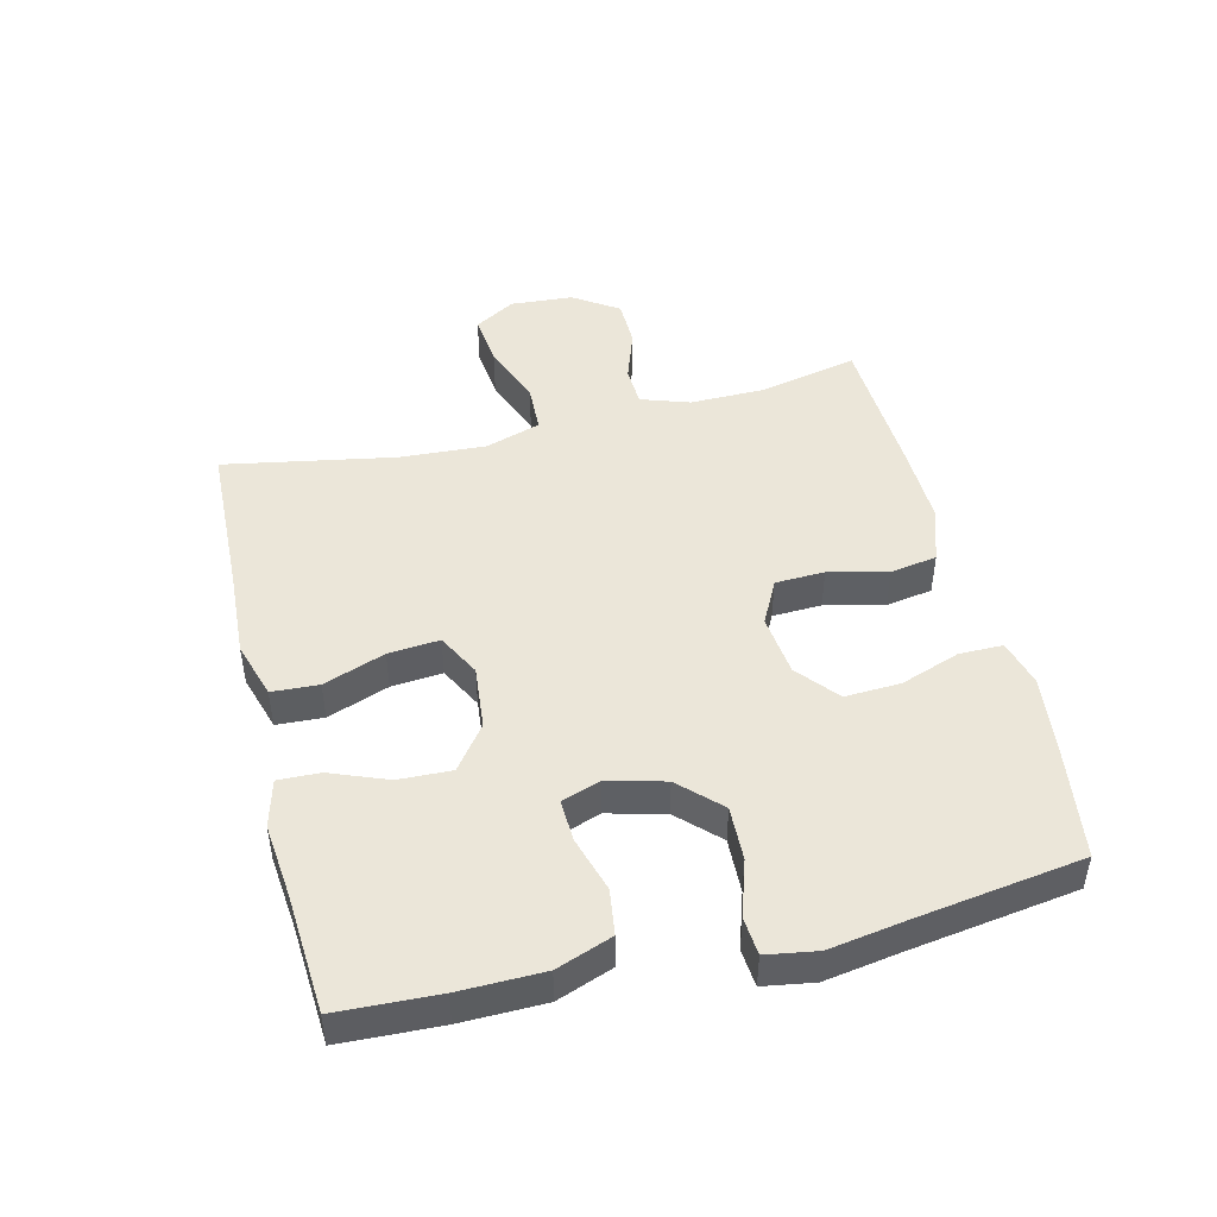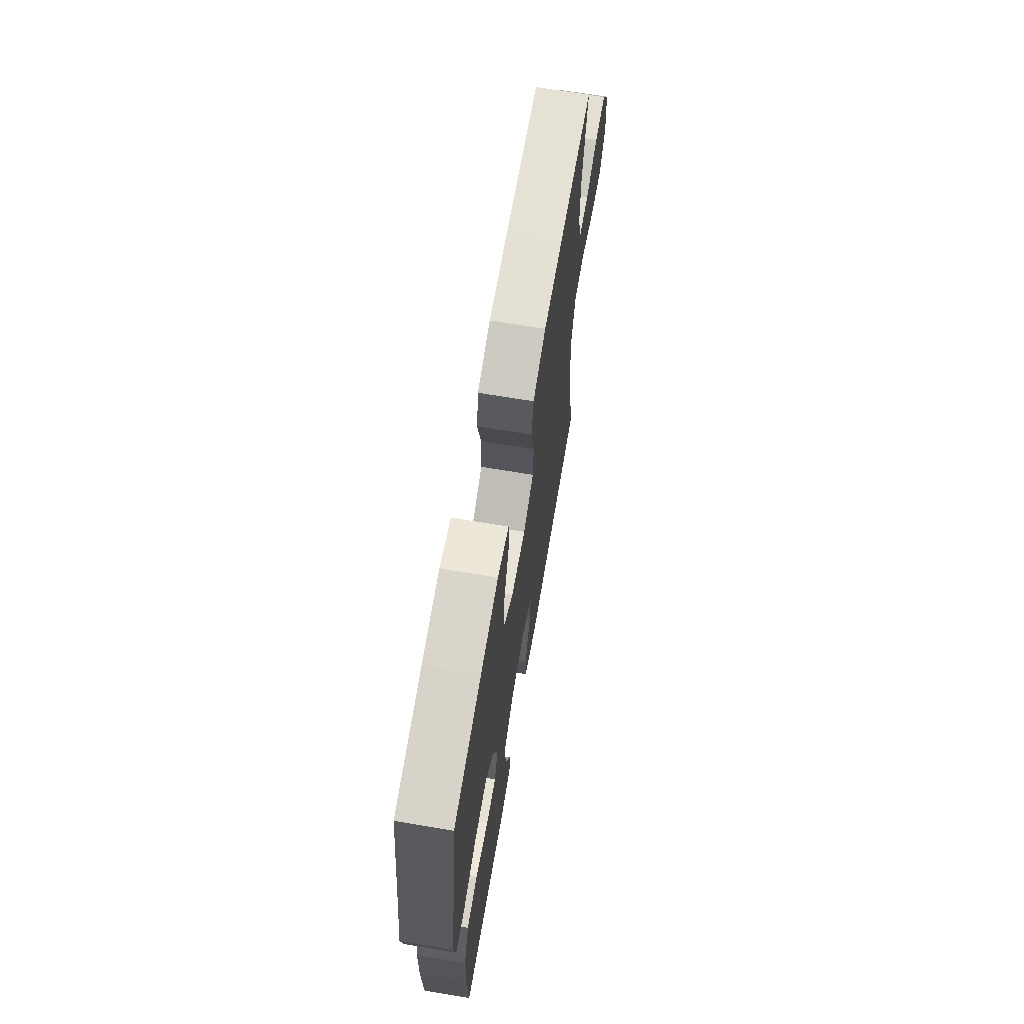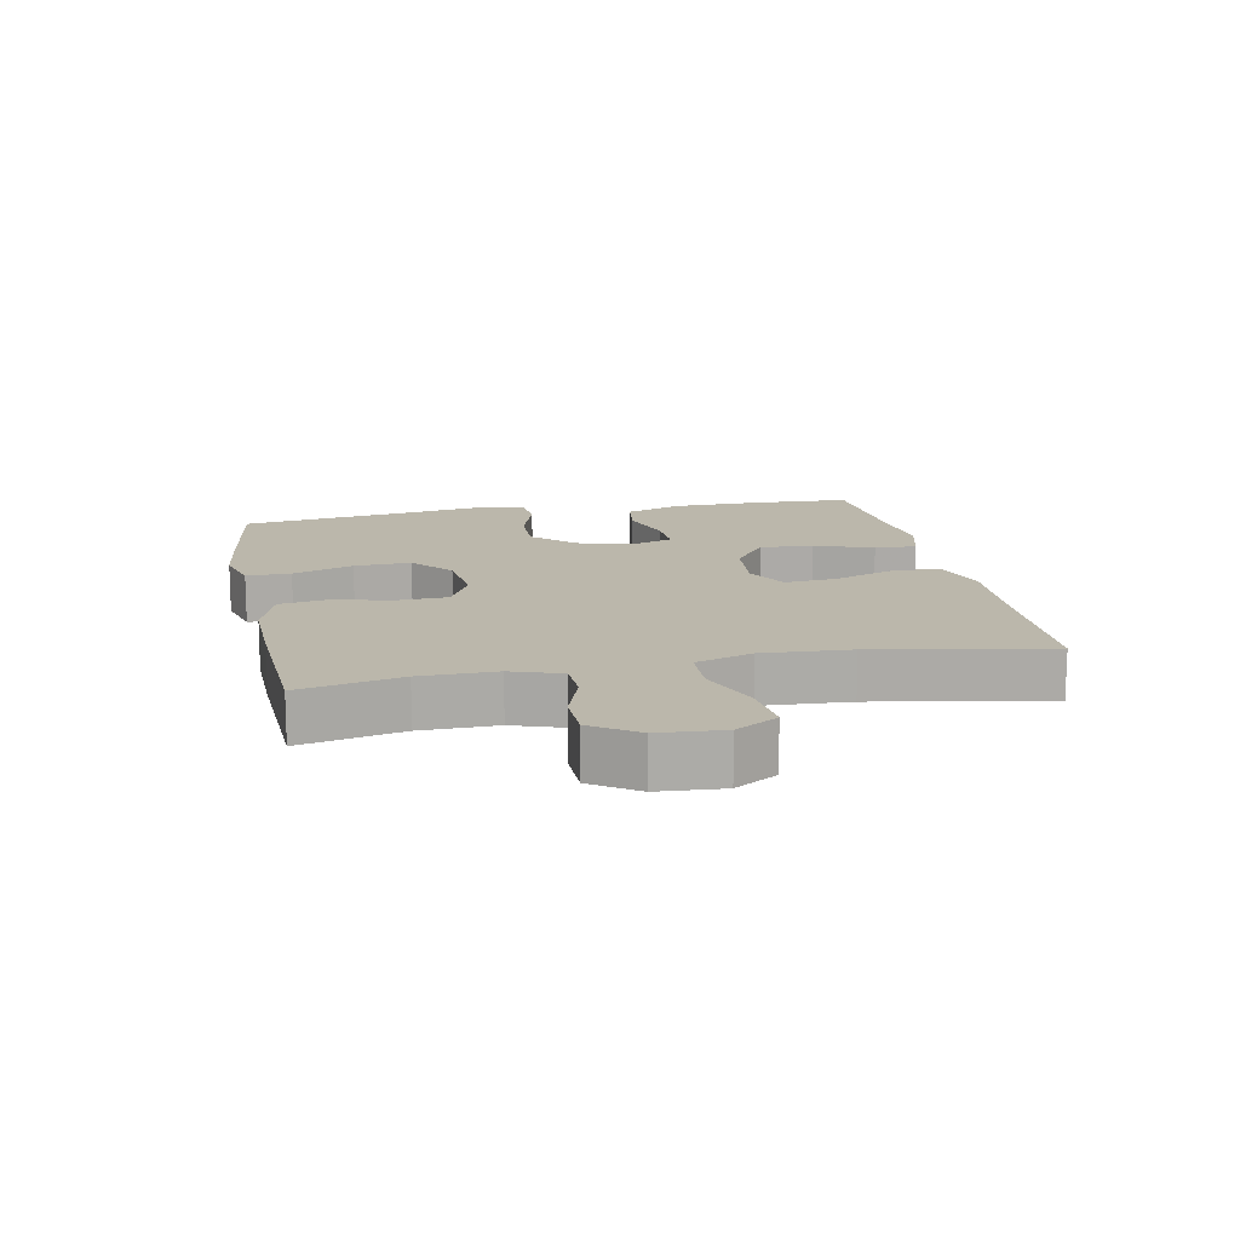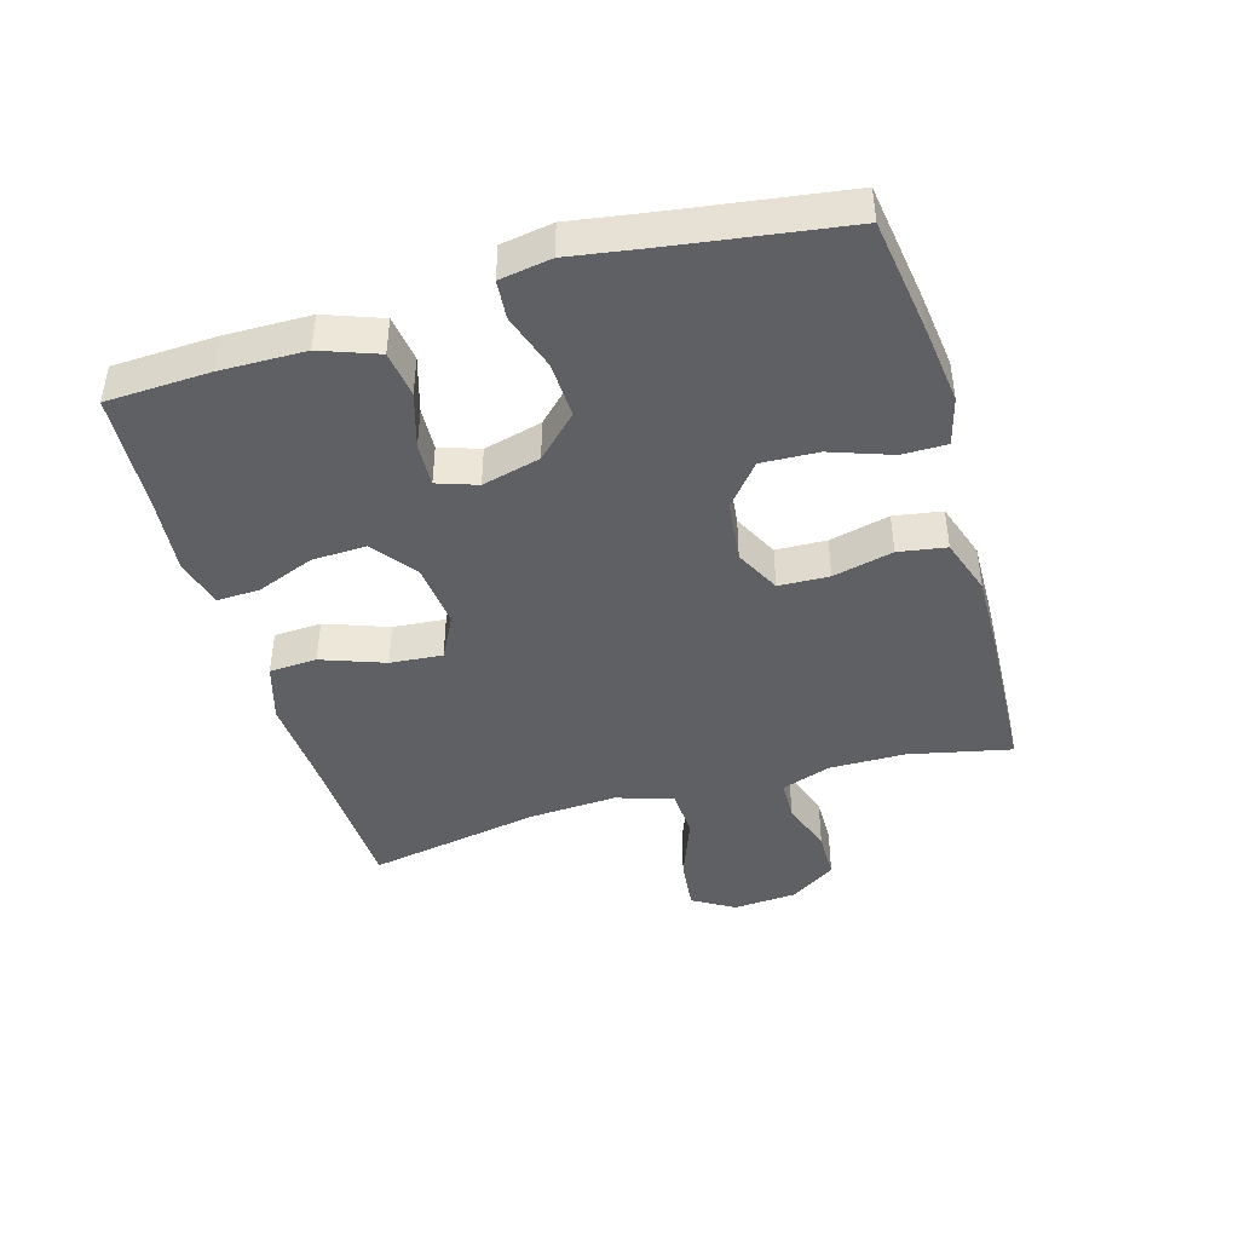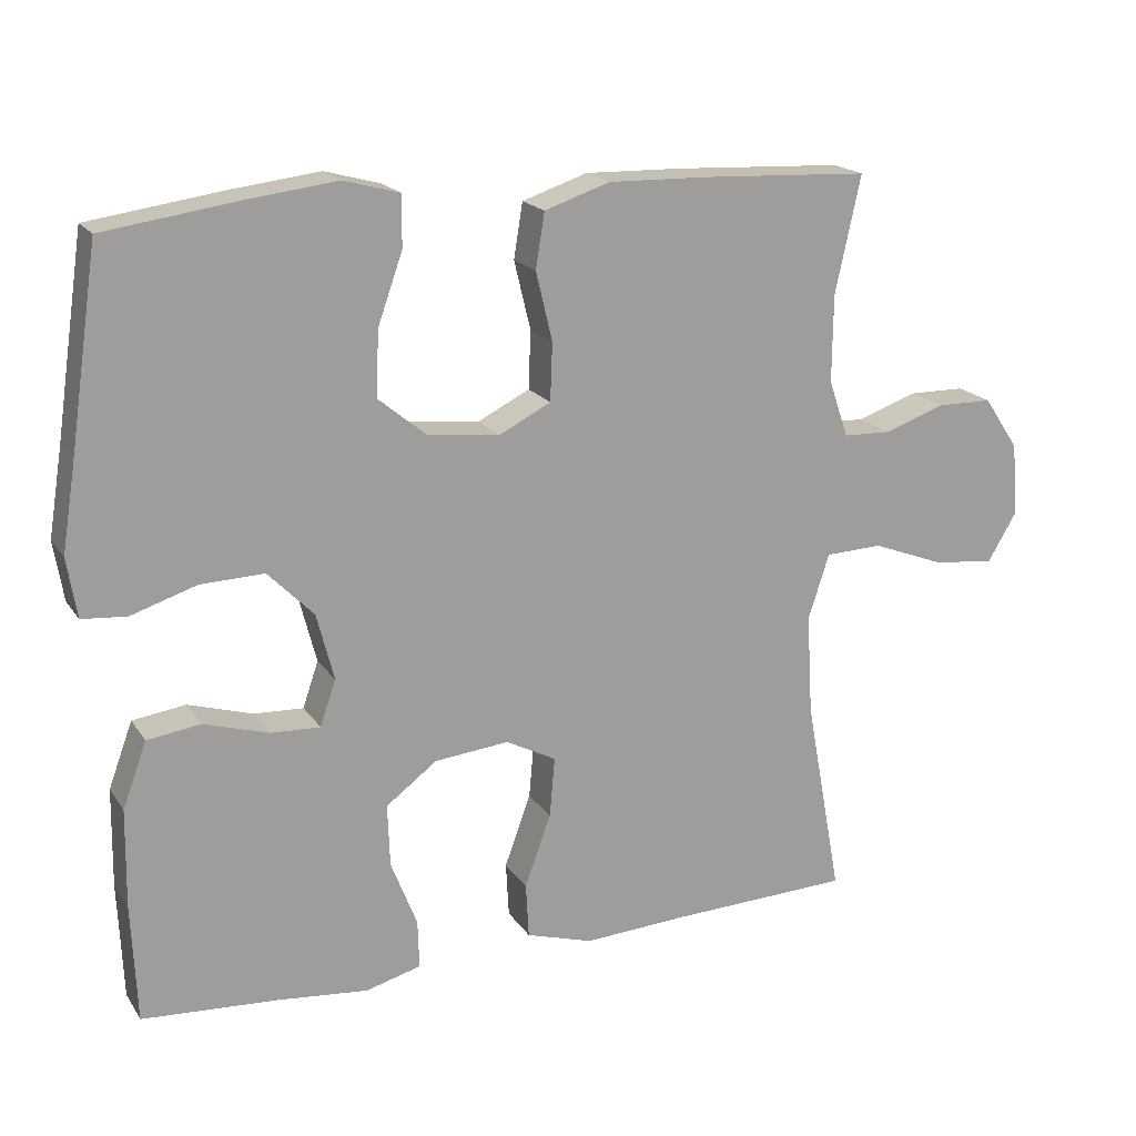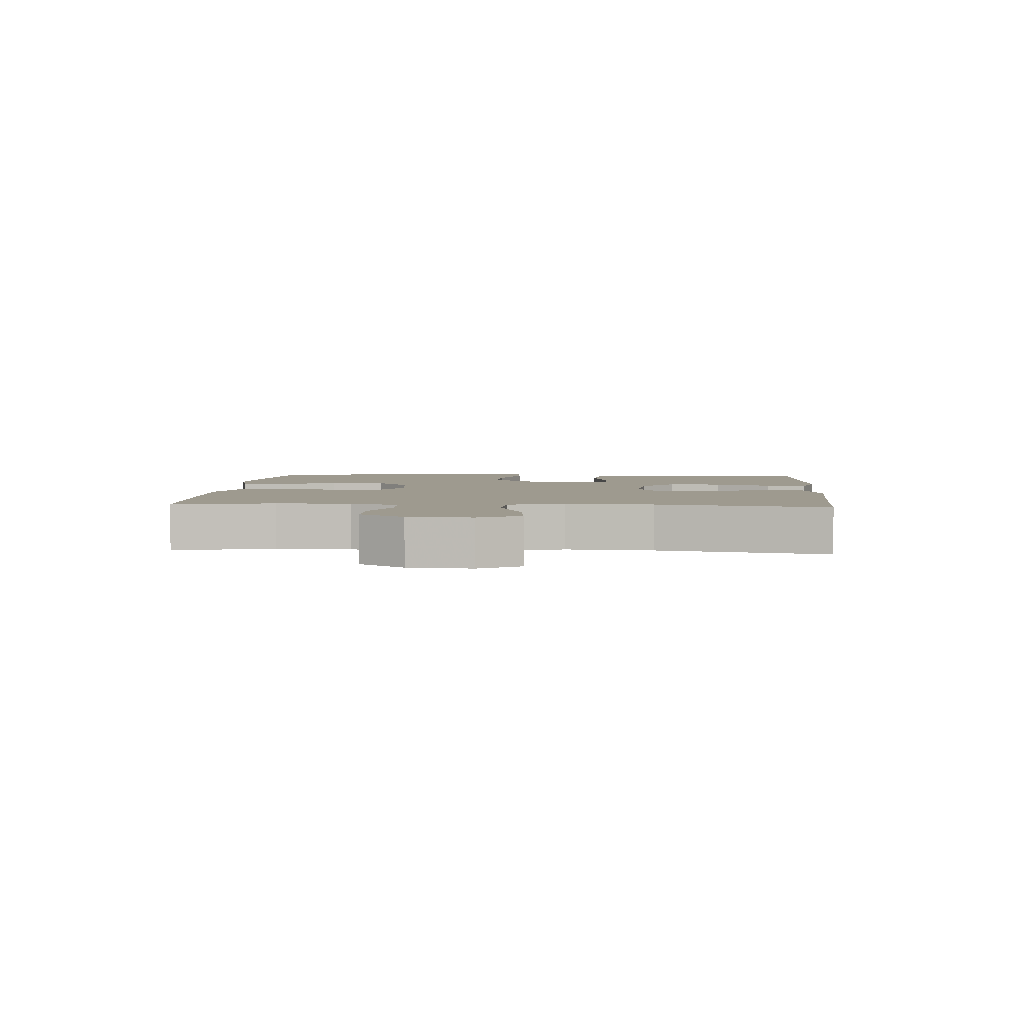
<metadata>
{"format":"obj","ext":"obj","renderer":"f3d","projection":"perspective","resolution":1024,"background":"white","views":[{"elev":47.0,"azim":-103.8,"up":"+Y"},{"elev":67.2,"azim":-80.4,"up":"+Z"},{"elev":14.2,"azim":78.6,"up":"+Y"},{"elev":-43.4,"azim":-73.7,"up":"+Y"},{"elev":18.6,"azim":-23.6,"up":"+Z"},{"elev":3.7,"azim":94.3,"up":"+Y"}]}
</metadata>
<code>
v -0.5 0.07 0.5
v -0.319 0.07 0.526
v -0.202 0.07 0.54
v -0.128 0.07 0.52
v -0.128 0.07 0.452
v -0.161 0.07 0.359
v -0.165 0.07 0.272
v -0.101 0.07 0.219
v -0.005 0.07 0.208
v 0.064 0.07 0.243
v 0.067 0.07 0.32
v 0.045 0.07 0.412
v 0.057 0.07 0.485
v 0.144 0.07 0.514
v 0.272 0.07 0.511
v 0.5 0.07 0.5
v 0.466 0.07 0.344
v 0.465 0.07 0.228
v 0.491 0.07 0.152
v 0.554 0.07 0.15
v 0.635 0.07 0.178
v 0.71 0.07 0.177
v 0.757 0.07 0.107
v 0.764 0.07 0.009
v 0.726 0.07 -0.055
v 0.644 0.07 -0.046
v 0.547 0.07 -0.009
v 0.471 0.07 -0.012
v 0.443 0.07 -0.099
v 0.451 0.07 -0.234
v 0.5 0.07 -0.5
v 0.257 0.07 -0.509
v 0.12 0.07 -0.517
v 0.031 0.07 -0.49
v 0.027 0.07 -0.417
v 0.062 0.07 -0.321
v 0.069 0.07 -0.241
v 0.002 0.07 -0.206
v -0.097 0.07 -0.216
v -0.165 0.07 -0.267
v -0.162 0.07 -0.35
v -0.127 0.07 -0.439
v -0.125 0.07 -0.504
v -0.199 0.07 -0.524
v -0.317 0.07 -0.512
v -0.5 0.07 -0.5
v -0.507 0.07 -0.343
v -0.505 0.07 -0.212
v -0.473 0.07 -0.125
v -0.402 0.07 -0.115
v -0.316 0.07 -0.141
v -0.25 0.07 -0.144
v -0.229 0.07 -0.083
v -0.252 0.07 0.006
v -0.313 0.07 0.068
v -0.398 0.07 0.065
v -0.485 0.07 0.037
v -0.544 0.07 0.042
v -0.557 0.07 0.121
v -0.538 0.07 0.24
v -0.5 0 0.5
v -0.319 0 0.526
v -0.202 0 0.54
v -0.128 0 0.52
v -0.128 0 0.452
v -0.161 0 0.359
v -0.165 0 0.272
v -0.101 0 0.219
v -0.005 0 0.208
v 0.064 0 0.243
v 0.067 0 0.32
v 0.045 0 0.412
v 0.057 0 0.485
v 0.144 0 0.514
v 0.272 0 0.511
v 0.5 0 0.5
v 0.466 0 0.344
v 0.465 0 0.228
v 0.491 0 0.152
v 0.554 0 0.15
v 0.635 0 0.178
v 0.71 0 0.177
v 0.757 0 0.107
v 0.764 0 0.009
v 0.726 0 -0.055
v 0.644 0 -0.046
v 0.547 0 -0.009
v 0.471 0 -0.012
v 0.443 0 -0.099
v 0.451 0 -0.234
v 0.5 0 -0.5
v 0.257 0 -0.509
v 0.12 0 -0.517
v 0.031 0 -0.49
v 0.027 0 -0.417
v 0.062 0 -0.321
v 0.069 0 -0.241
v 0.002 0 -0.206
v -0.097 0 -0.216
v -0.165 0 -0.267
v -0.162 0 -0.35
v -0.127 0 -0.439
v -0.125 0 -0.504
v -0.199 0 -0.524
v -0.317 0 -0.512
v -0.5 0 -0.5
v -0.507 0 -0.343
v -0.505 0 -0.212
v -0.473 0 -0.125
v -0.402 0 -0.115
v -0.316 0 -0.141
v -0.25 0 -0.144
v -0.229 0 -0.083
v -0.252 0 0.006
v -0.313 0 0.068
v -0.398 0 0.065
v -0.485 0 0.037
v -0.544 0 0.042
v -0.557 0 0.121
v -0.538 0 0.24
f 58 59 60
f 57 58 60
f 56 57 60
f 4 5 6
f 3 4 6
f 2 3 6
f 1 2 6
f 60 1 6
f 56 60 6
f 55 56 6
f 54 55 6 7
f 53 54 7 8
f 52 53 8 9
f 49 50 51
f 48 49 51
f 47 48 51
f 46 47 51
f 45 46 51
f 45 51 52
f 44 45 52
f 43 44 52
f 42 43 52
f 41 42 52
f 40 41 52
f 52 9 10
f 40 52 10
f 39 40 10
f 34 35 36
f 33 34 36
f 32 33 36
f 32 36 37
f 31 32 37
f 30 31 37
f 29 30 37 38
f 25 26 27
f 24 25 27
f 23 24 27
f 22 23 27
f 21 22 27
f 20 21 27
f 19 20 27 28
f 38 39 10
f 29 38 10
f 28 29 10
f 19 28 10
f 18 19 10
f 15 16 17
f 14 15 17
f 13 14 17
f 12 13 17
f 11 12 17
f 10 11 17 18
f 120 119 118
f 120 118 117
f 120 117 116
f 66 65 64
f 66 64 63
f 66 63 62
f 66 62 61
f 66 61 120
f 66 120 116
f 66 116 115
f 67 66 115 114
f 68 67 114 113
f 69 68 113 112
f 111 110 109
f 111 109 108
f 111 108 107
f 111 107 106
f 111 106 105
f 112 111 105
f 112 105 104
f 112 104 103
f 112 103 102
f 112 102 101
f 112 101 100
f 70 69 112
f 70 112 100
f 70 100 99
f 96 95 94
f 96 94 93
f 96 93 92
f 97 96 92
f 97 92 91
f 97 91 90
f 98 97 90 89
f 87 86 85
f 87 85 84
f 87 84 83
f 87 83 82
f 87 82 81
f 87 81 80
f 88 87 80 79
f 70 99 98
f 70 98 89
f 70 89 88
f 70 88 79
f 70 79 78
f 77 76 75
f 77 75 74
f 77 74 73
f 77 73 72
f 77 72 71
f 78 77 71 70
f 1 61 62 2
f 2 62 63 3
f 3 63 64 4
f 4 64 65 5
f 5 65 66 6
f 6 66 67 7
f 7 67 68 8
f 8 68 69 9
f 9 69 70 10
f 10 70 71 11
f 11 71 72 12
f 12 72 73 13
f 13 73 74 14
f 14 74 75 15
f 15 75 76 16
f 16 76 77 17
f 17 77 78 18
f 18 78 79 19
f 19 79 80 20
f 20 80 81 21
f 21 81 82 22
f 22 82 83 23
f 23 83 84 24
f 24 84 85 25
f 25 85 86 26
f 26 86 87 27
f 27 87 88 28
f 28 88 89 29
f 29 89 90 30
f 30 90 91 31
f 31 91 92 32
f 32 92 93 33
f 33 93 94 34
f 34 94 95 35
f 35 95 96 36
f 36 96 97 37
f 37 97 98 38
f 38 98 99 39
f 39 99 100 40
f 40 100 101 41
f 41 101 102 42
f 42 102 103 43
f 43 103 104 44
f 44 104 105 45
f 45 105 106 46
f 46 106 107 47
f 47 107 108 48
f 48 108 109 49
f 49 109 110 50
f 50 110 111 51
f 51 111 112 52
f 52 112 113 53
f 53 113 114 54
f 54 114 115 55
f 55 115 116 56
f 56 116 117 57
f 57 117 118 58
f 58 118 119 59
f 59 119 120 60
f 60 120 61 1

</code>
